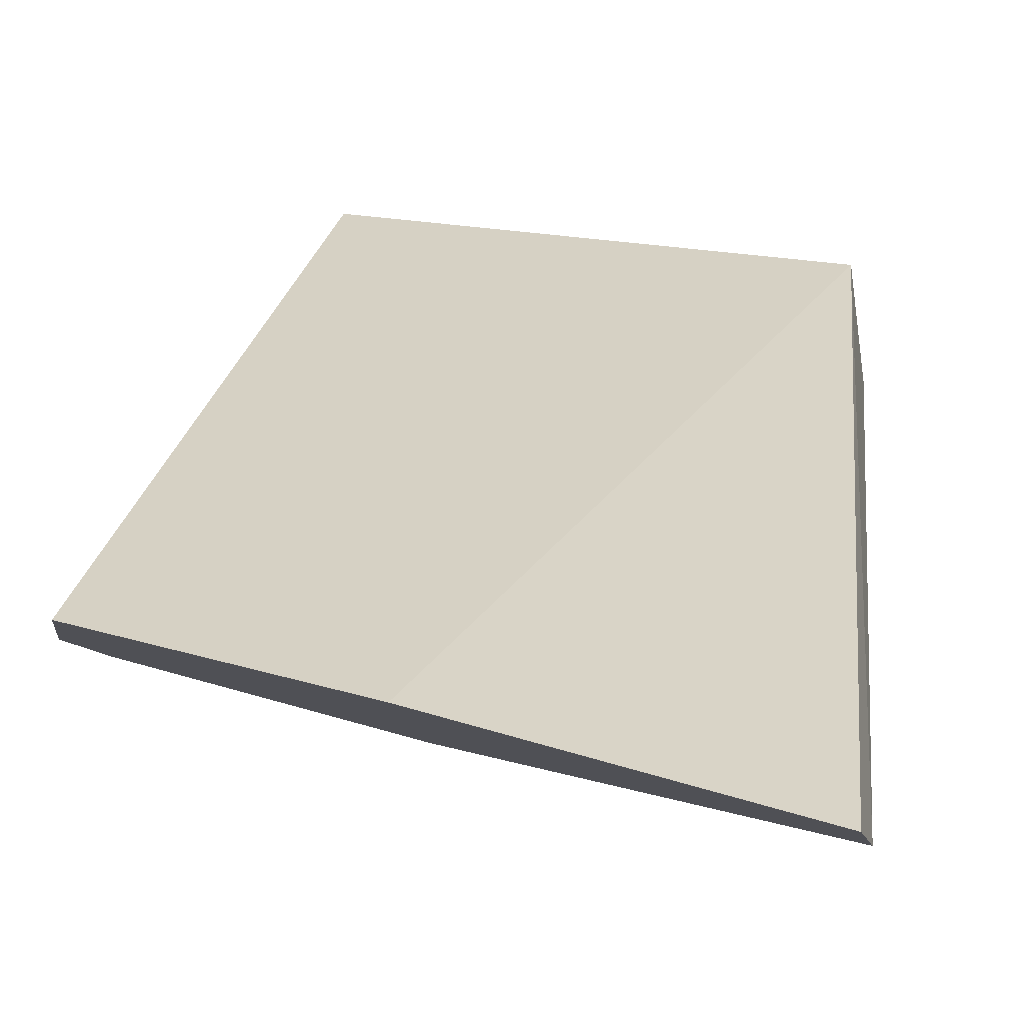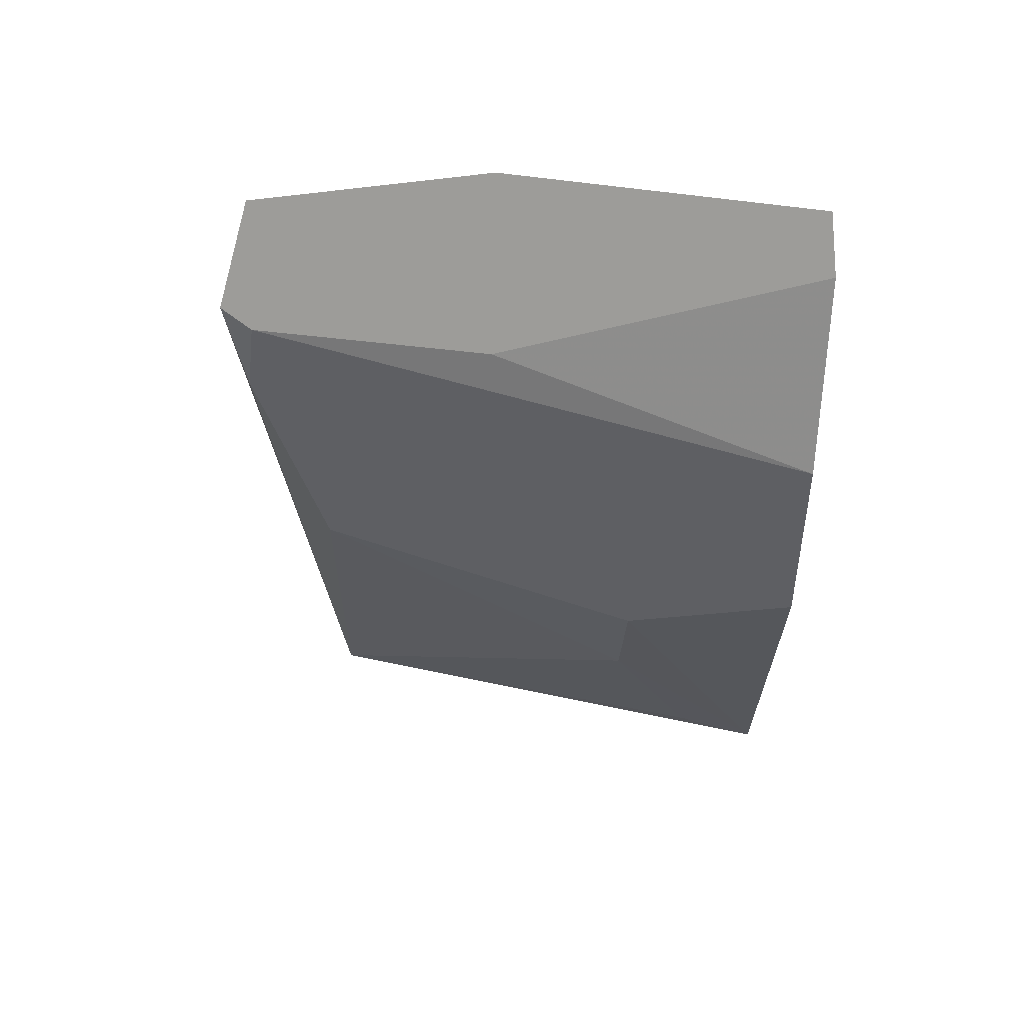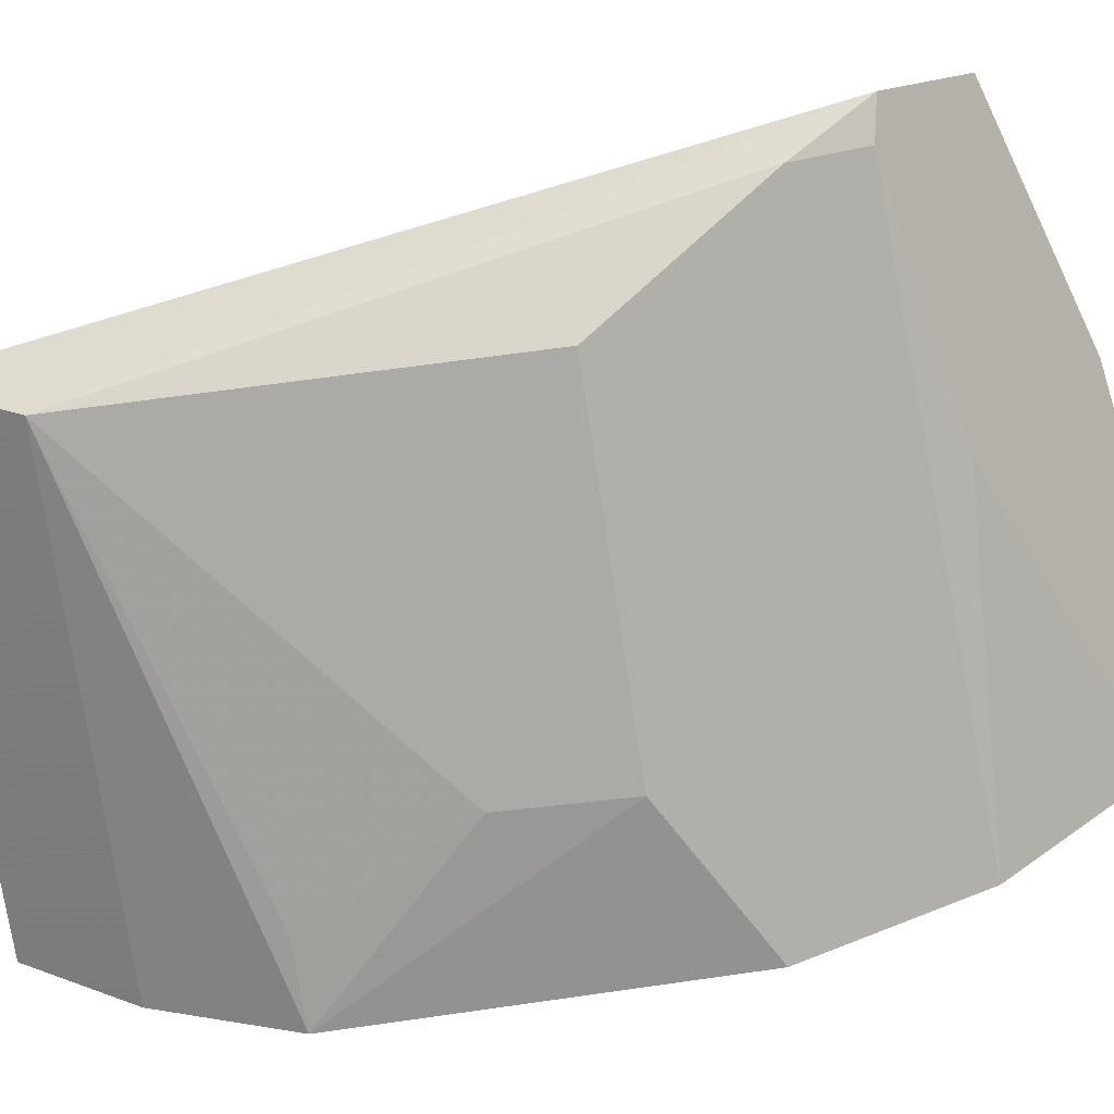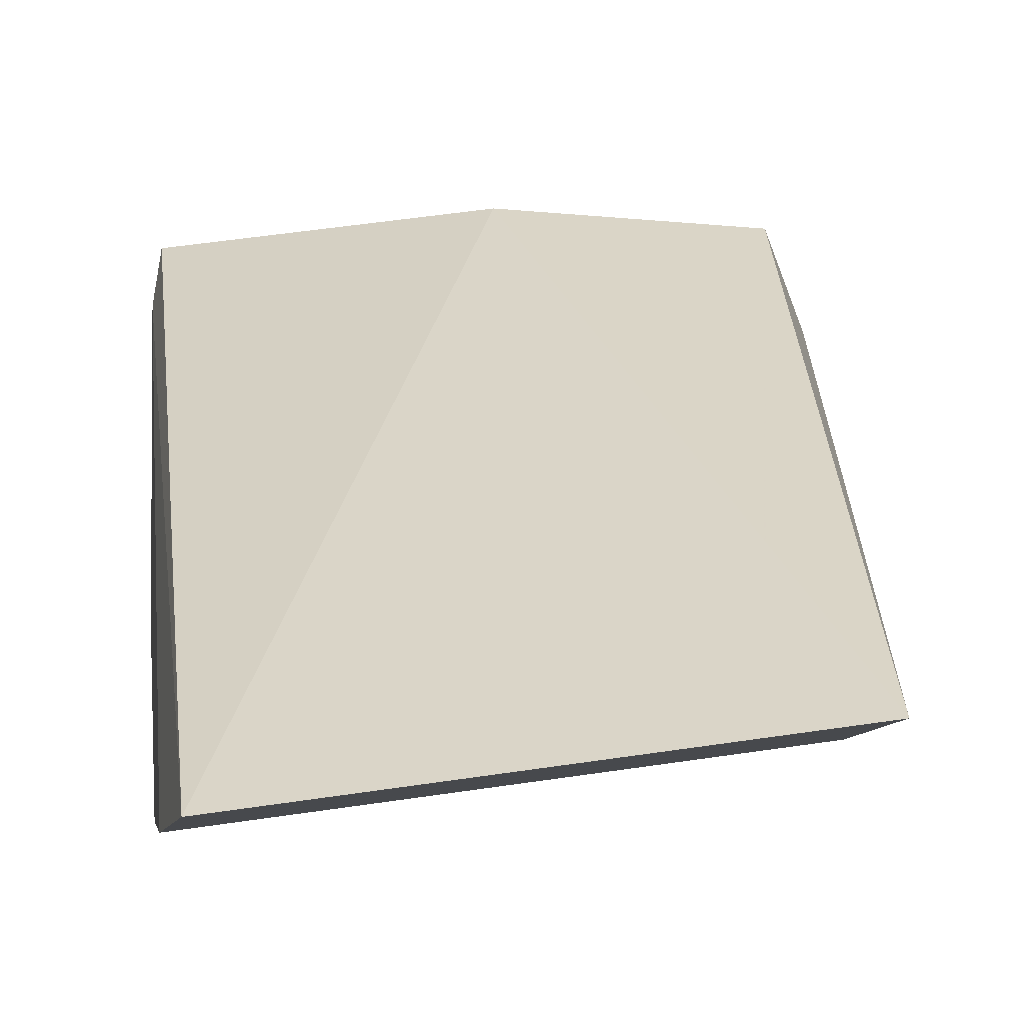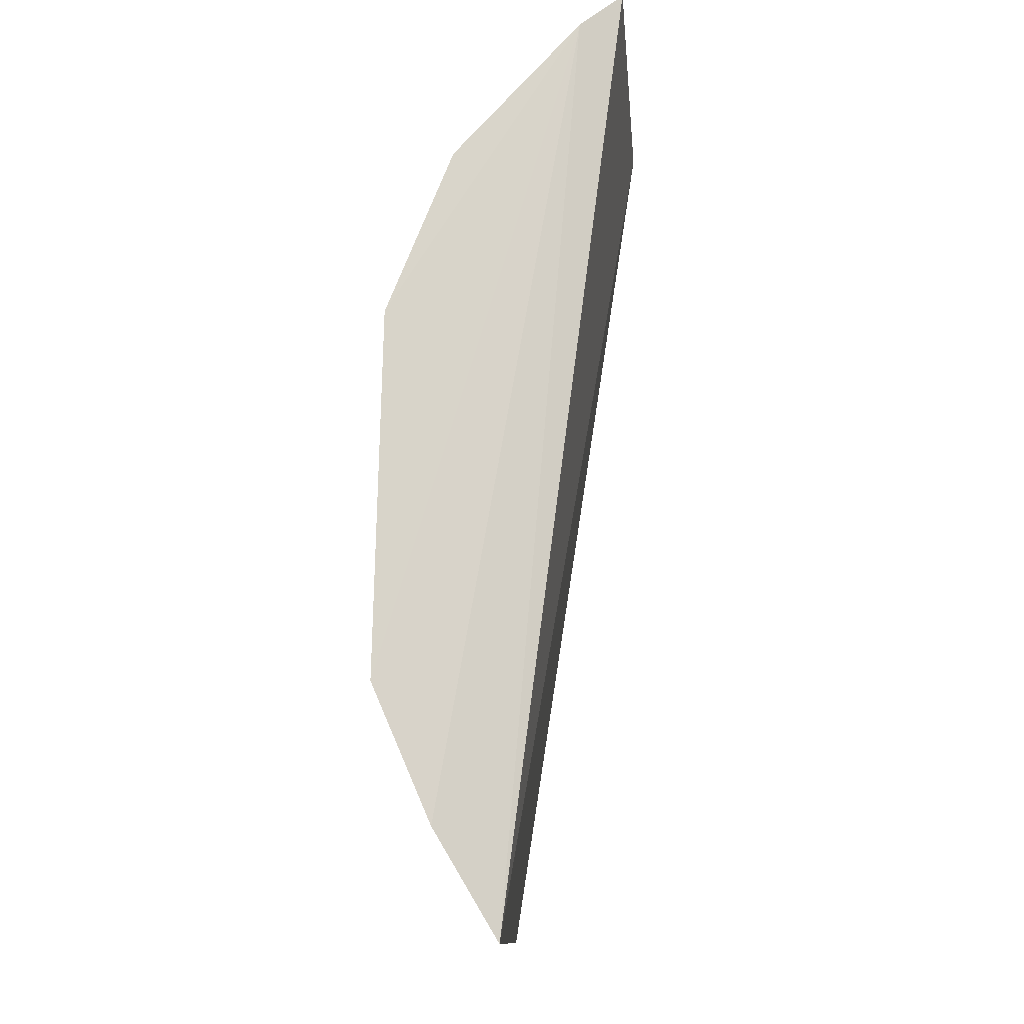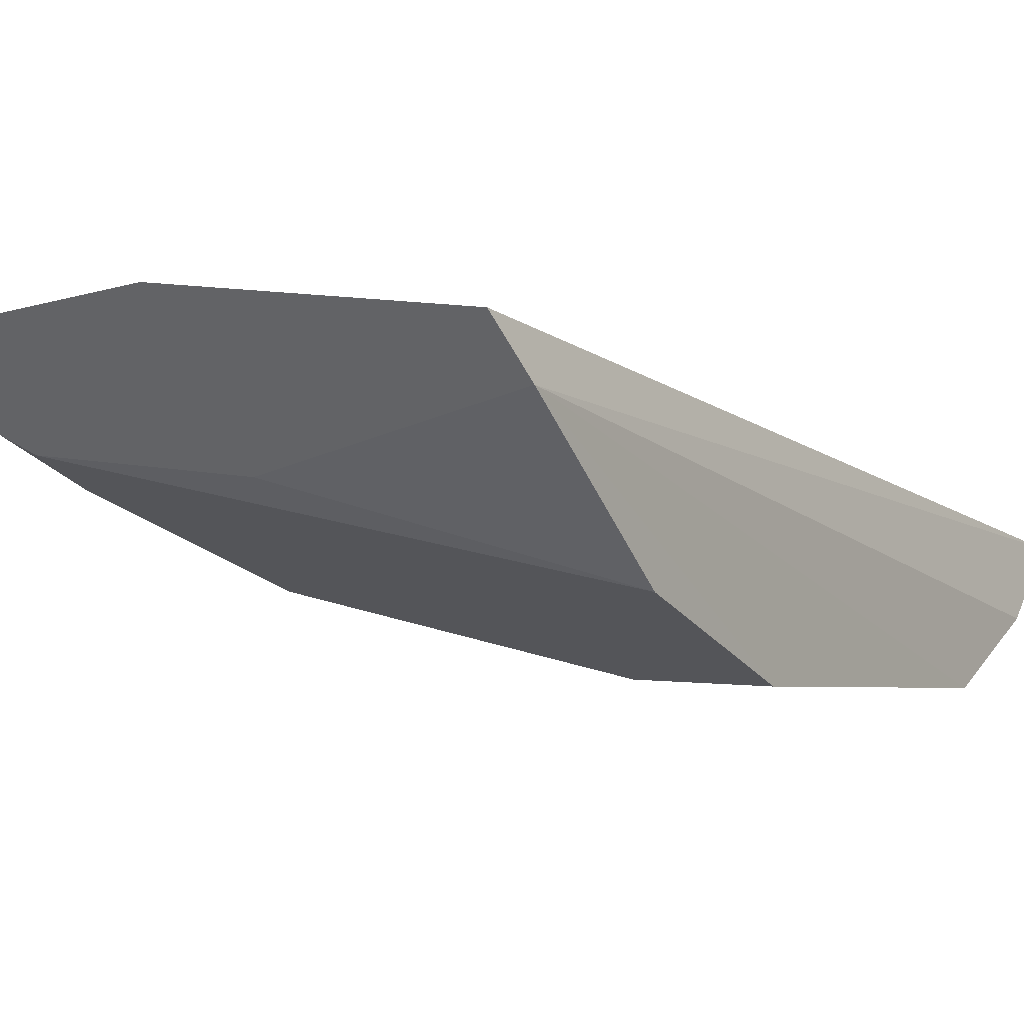
<metadata>
{"format":"obj","ext":"obj","renderer":"f3d","projection":"perspective","resolution":1024,"background":"white","views":[{"elev":34.8,"azim":6.7,"up":"+Y"},{"elev":64.2,"azim":6.1,"up":"+Z"},{"elev":-64.5,"azim":-80.4,"up":"+Y"},{"elev":20.4,"azim":173.6,"up":"+Y"},{"elev":-14.3,"azim":87.7,"up":"+Z"},{"elev":-2.4,"azim":32.1,"up":"+Y"}]}
</metadata>
<code>
v -0.3525 -0.1077 0.02351
v -0.3549 -0.09836 -0.06925
v -0.3557 -0.06312 0.08952
v -0.46 -0.0569 0.06762
v -0.4452 -0.09171 -0.06534
v -0.3583 -0.08645 -0.08896
v -0.3531 -0.09543 0.05492
v -0.3536 -0.1092 -0.04428
v -0.4437 -0.09426 0.009013
v -0.3538 -0.07157 0.08225
v -0.4141 -0.05541 0.08114
v -0.4485 -0.0798 -0.08505
v -0.4642 -0.07145 0.05312
v -0.3827 -0.1073 0.008207
v -0.4589 -0.07932 0.0394
v -0.4124 -0.0796 0.05935
v -0.3836 -0.1071 -0.0138
v -0.4579 -0.07475 0.05176
v -0.3684 -0.1069 -0.04409
f 6 2 5
f 8 5 2
f 10 6 3
f 10 2 6
f 10 7 1
f 10 8 2
f 10 1 8
f 11 3 6
f 11 10 3
f 12 6 5
f 12 11 6
f 12 4 11
f 13 12 5
f 13 4 12
f 13 11 4
f 13 10 11
f 14 8 1
f 14 1 7
f 14 7 9
f 15 13 5
f 15 5 9
f 16 7 10
f 17 14 9
f 17 9 5
f 17 8 14
f 18 13 15
f 18 7 16
f 18 16 10
f 18 10 13
f 18 15 9
f 18 9 7
f 19 17 5
f 19 5 8
f 19 8 17

</code>
